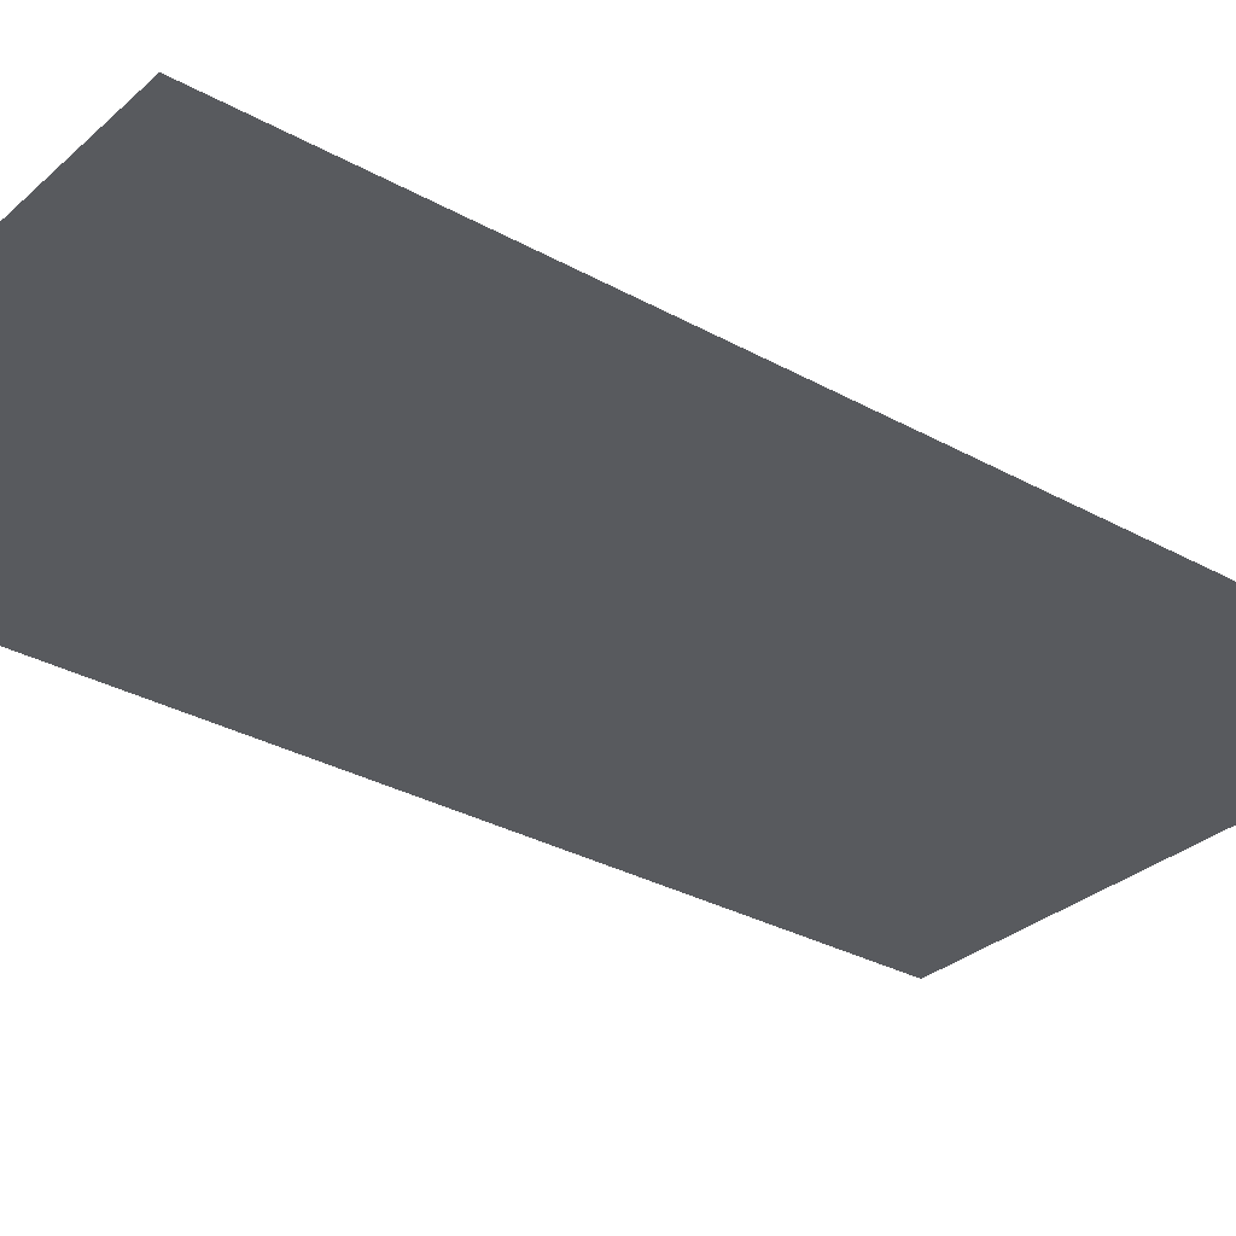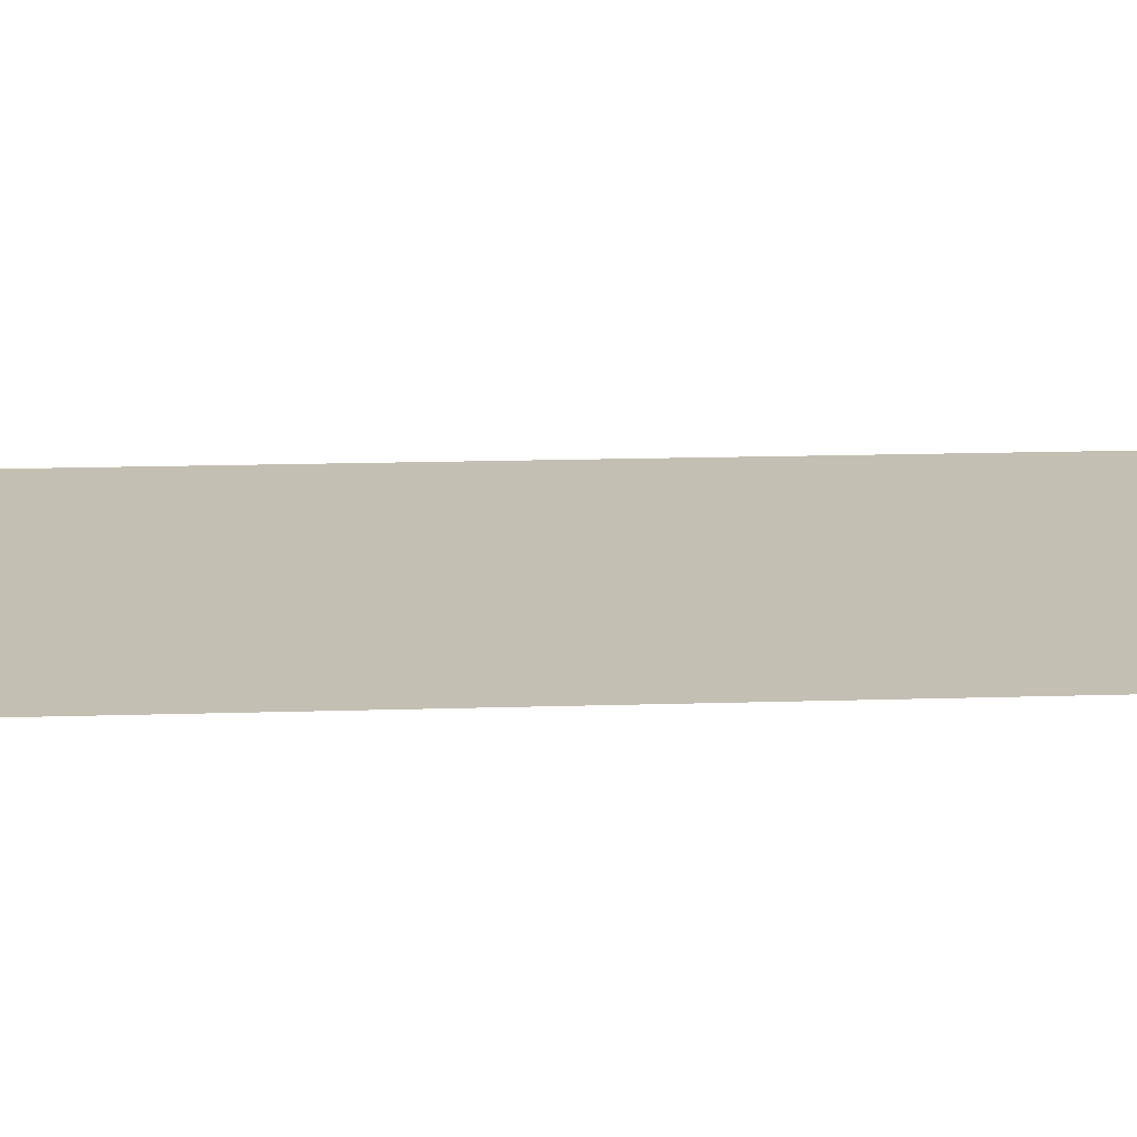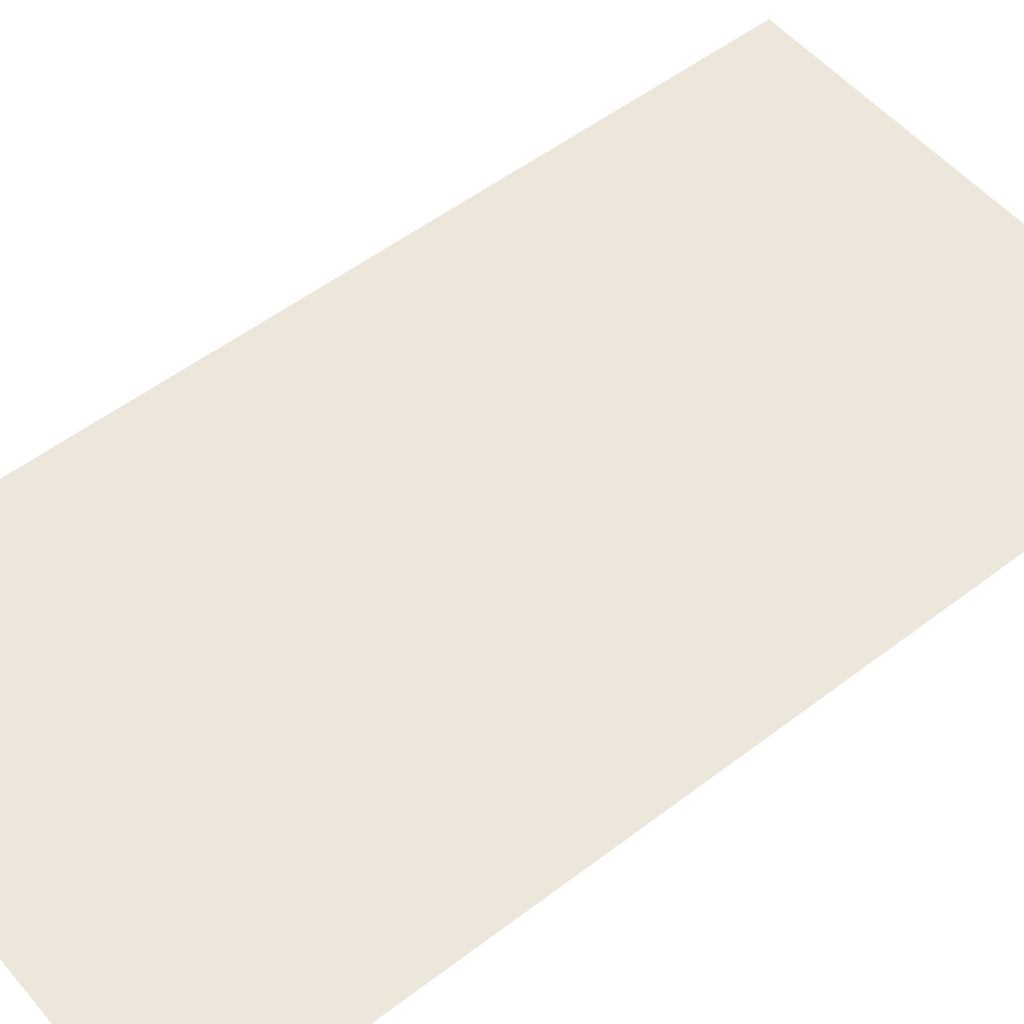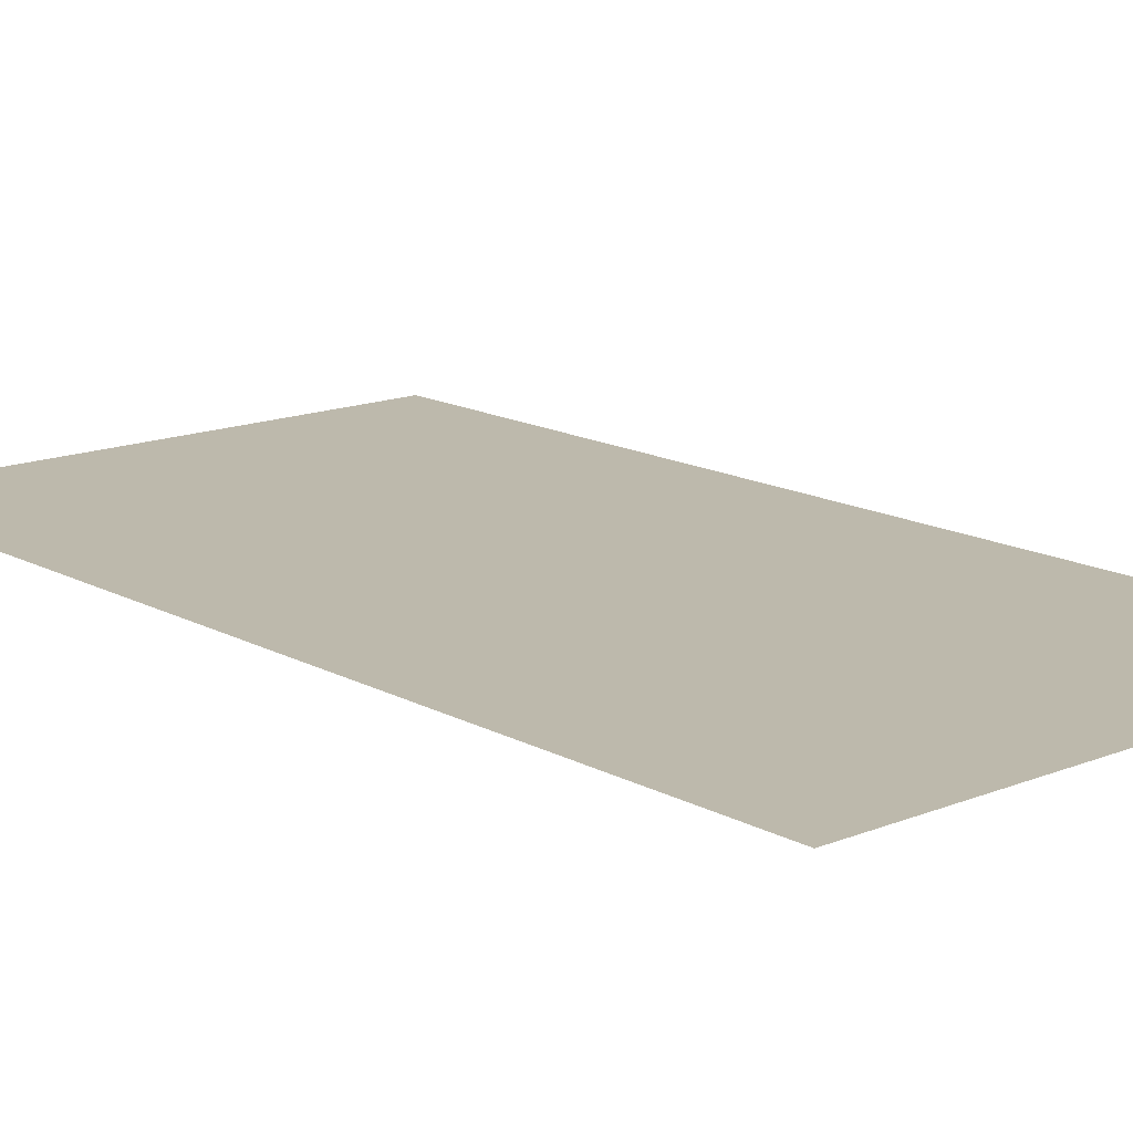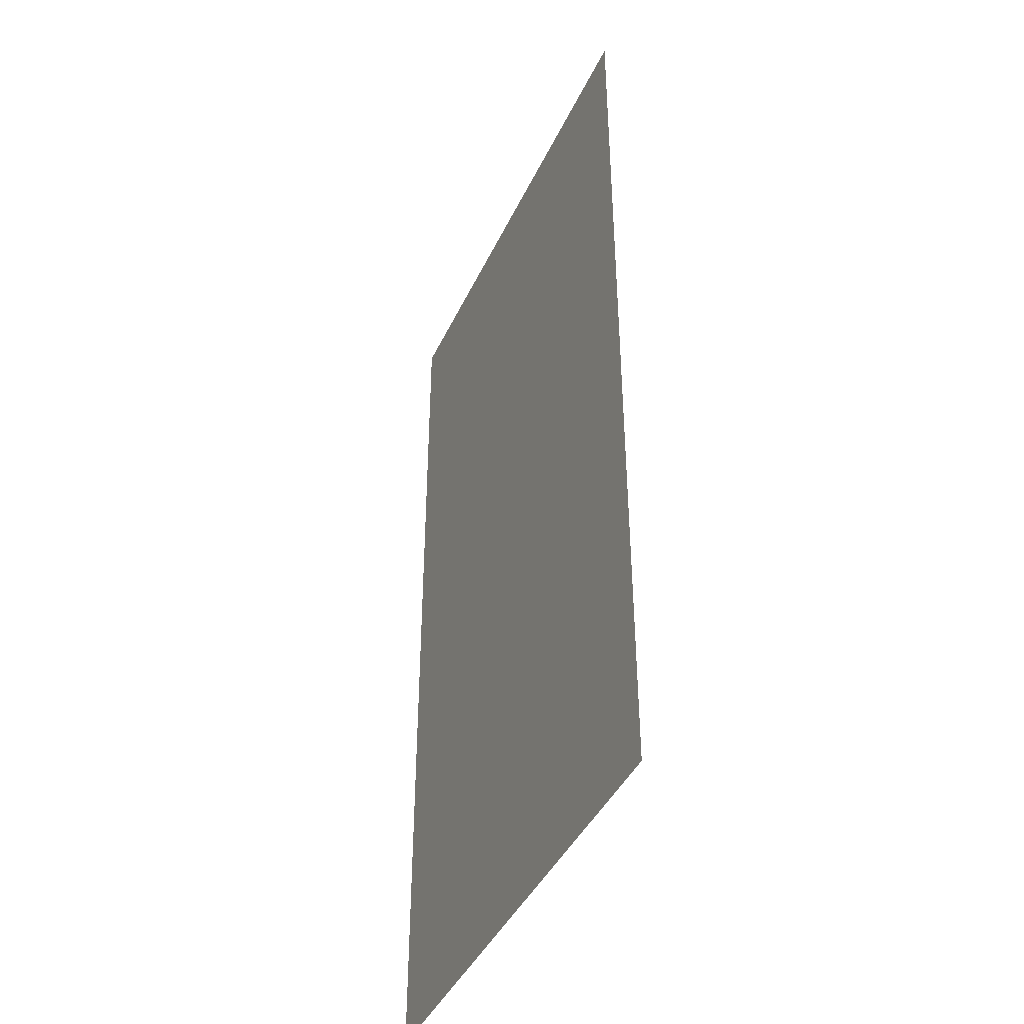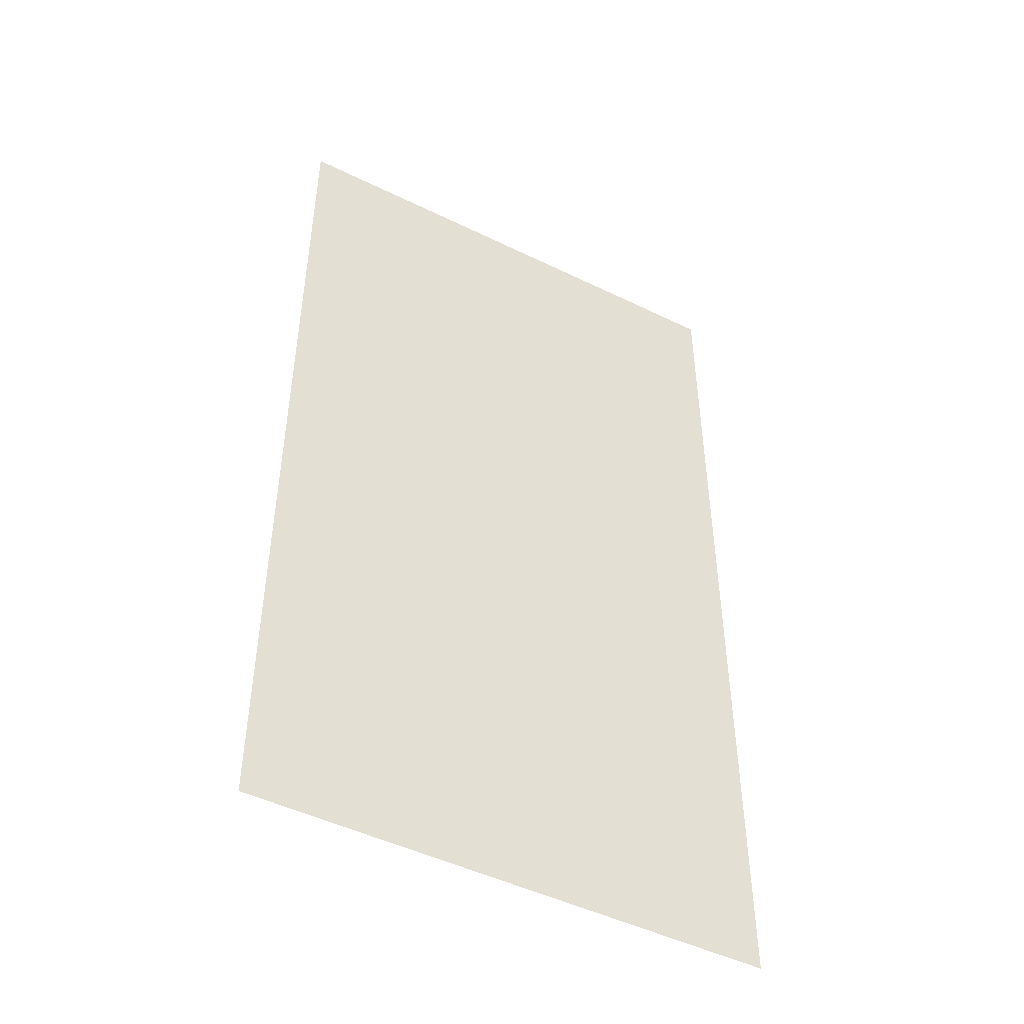
<metadata>
{"format":"obj","ext":"obj","renderer":"f3d","projection":"perspective","resolution":1024,"background":"white","views":[{"elev":-30.9,"azim":51.4,"up":"+Z"},{"elev":17.7,"azim":-93.4,"up":"+Z"},{"elev":53.1,"azim":50.7,"up":"+Z"},{"elev":15.0,"azim":139.1,"up":"+Z"},{"elev":-42.3,"azim":66.3,"up":"+Y"},{"elev":-48.1,"azim":151.3,"up":"+Y"}]}
</metadata>
<code>
v 1.7 3 -4.779
v 1.7 0 -4.779
v 3.3 3 -4.779
v 3.3 0 -4.779
f 4 2 1 3

</code>
